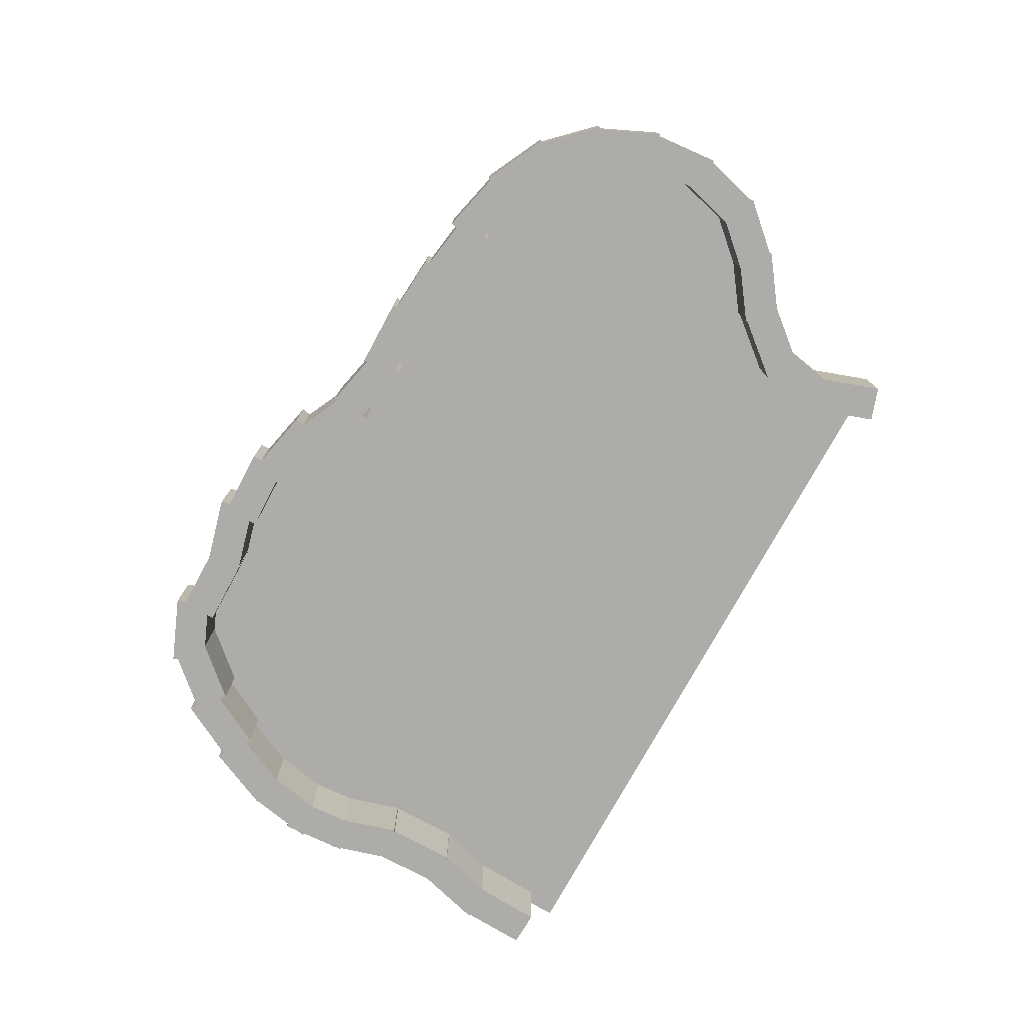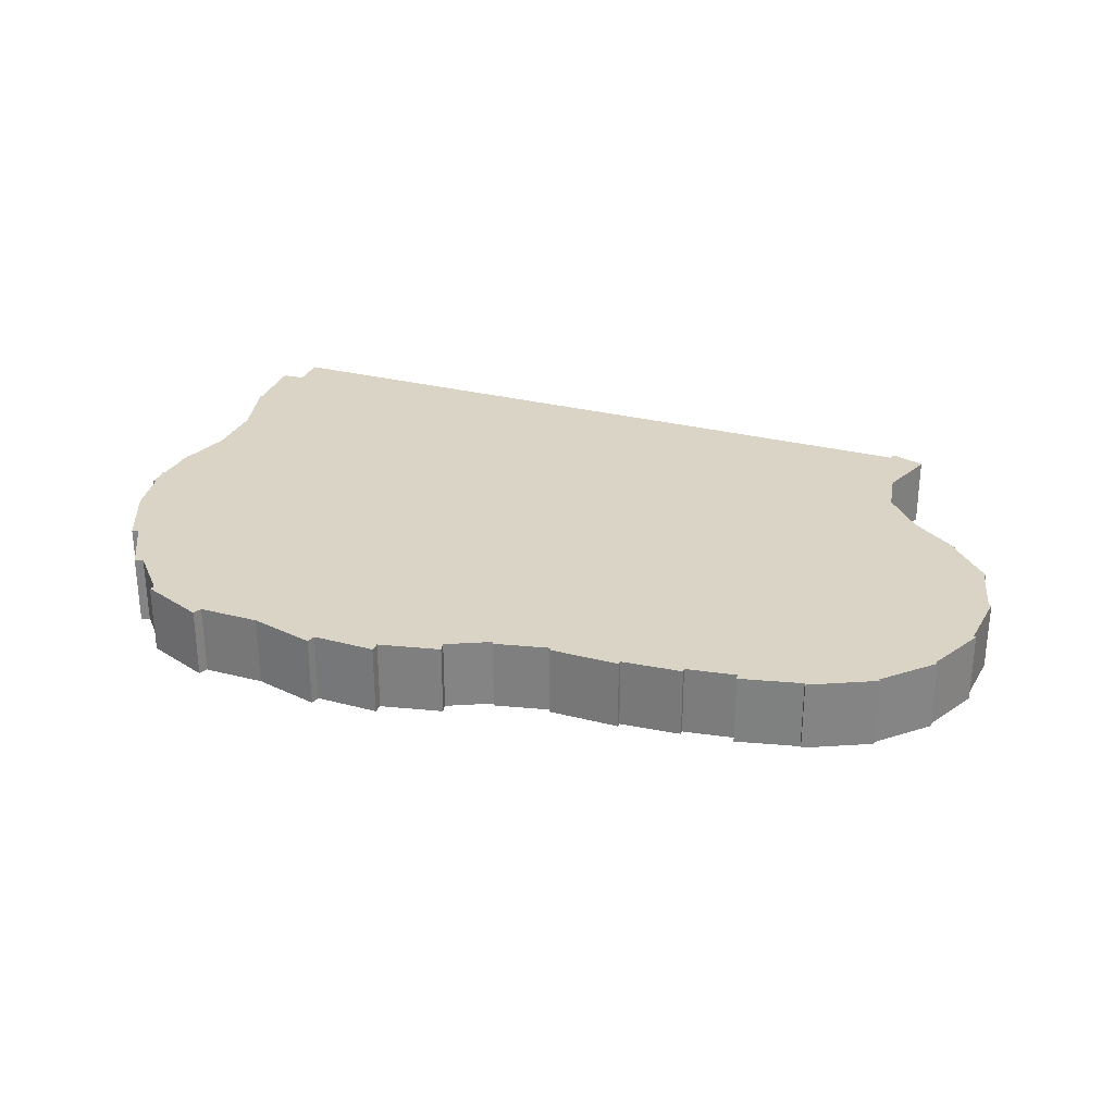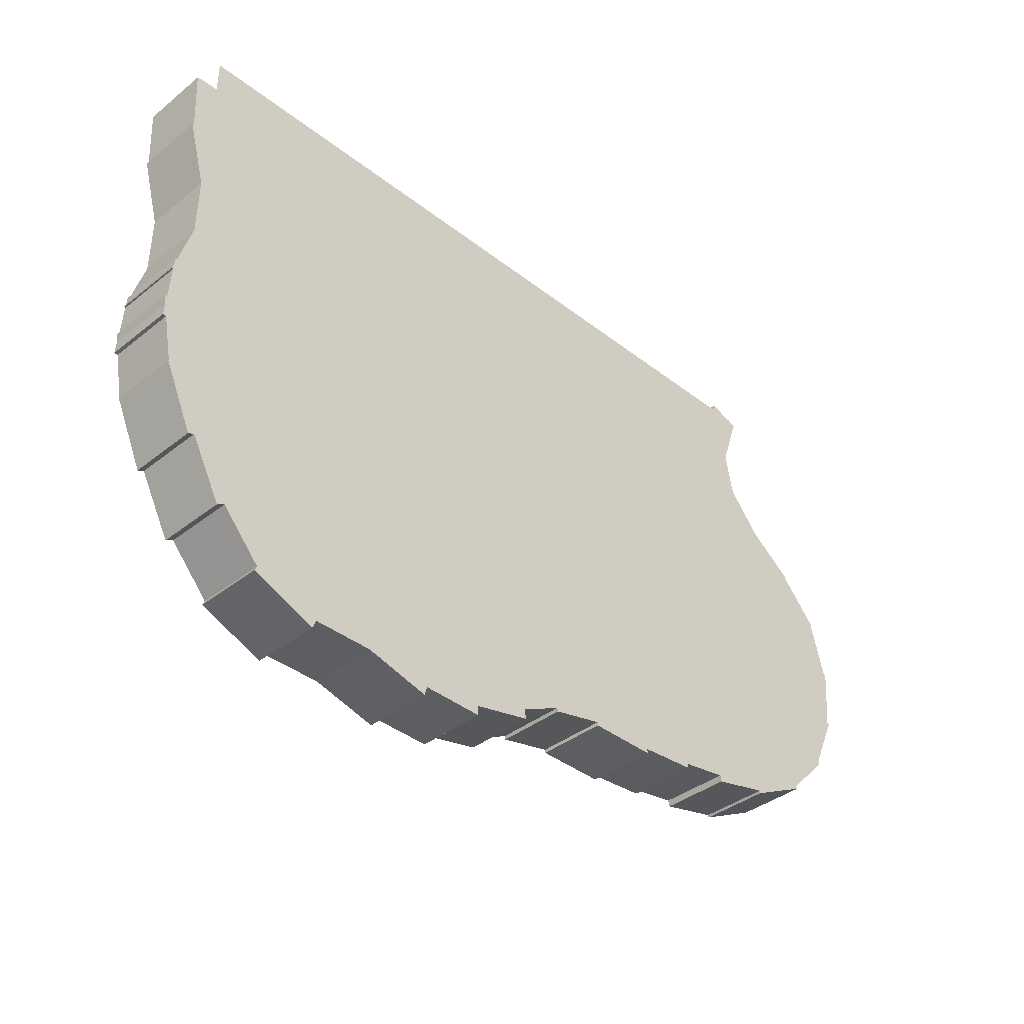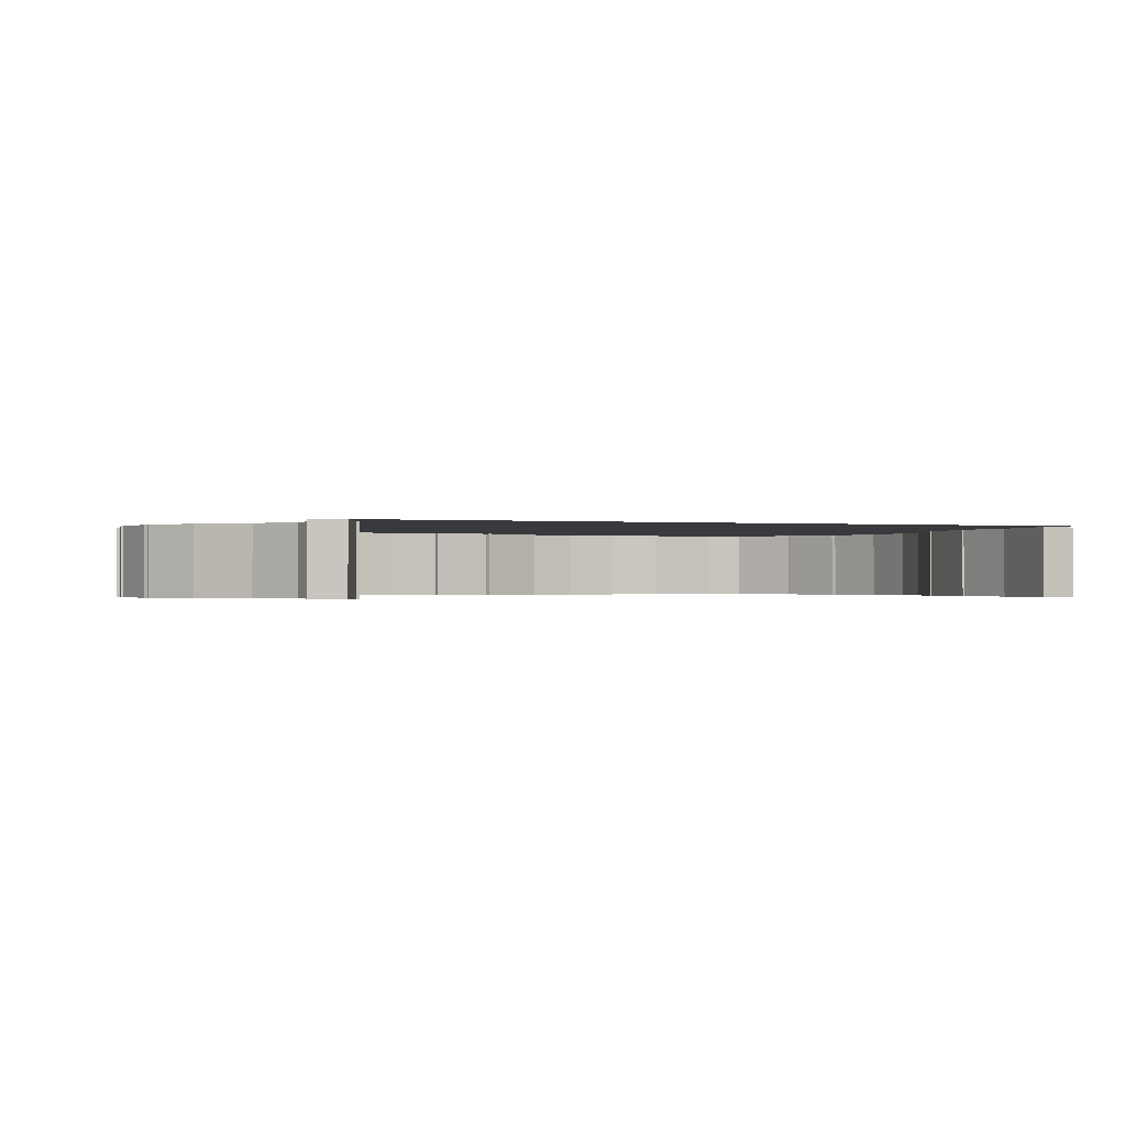
<metadata>
{"format":"obj","ext":"obj","renderer":"f3d","projection":"perspective","resolution":1024,"background":"white","views":[{"elev":-76.9,"azim":-118.8,"up":"+Y"},{"elev":28.9,"azim":-159.3,"up":"+Y"},{"elev":-37.9,"azim":135.3,"up":"+Z"},{"elev":-0.5,"azim":-18.4,"up":"+Y"}]}
</metadata>
<code>
g default
v 62.19 -7.128 11.98
v 58.55 -7.128 12.14
v 62.19 0.08369 11.98
v 58.55 0.08369 12.14
v 62.5 0.08369 19.19
v 58.87 0.08369 19.35
v 62.5 -7.128 19.19
v 58.87 -7.128 19.35
v 60.51 -7.128 5.542
v 56.99 -7.128 6.493
v 60.51 0.08369 5.542
v 56.99 0.08369 6.493
v 62.39 0.08369 12.5
v 58.88 0.08369 13.45
v 62.39 -7.128 12.5
v 58.88 -7.128 13.45
v 62.72 -7.128 -12.68
v 59.09 -7.128 -12.93
v 62.72 0.08369 -12.68
v 59.09 0.08369 -12.93
v 62.22 0.08369 -5.482
v 58.59 0.08369 -5.735
v 62.22 -7.128 -5.482
v 58.59 -7.128 -5.735
v 60.63 -7.128 -0.7587
v 56.99 -7.128 -0.8035
v 60.63 0.08369 -0.7587
v 56.99 0.08369 -0.8035
v 60.54 0.08369 6.453
v 56.9 0.08369 6.408
v 60.54 -7.128 6.453
v 56.9 -7.128 6.408
v 62.46 -7.128 -6.787
v 58.97 -7.128 -7.824
v 62.46 0.08369 -6.787
v 58.97 0.08369 -7.824
v 60.41 0.08369 0.126
v 56.92 0.08369 -0.9113
v 60.41 -7.128 0.126
v 56.92 -7.128 -0.9113
v 30.26 -7.128 -37.94
v 29.34 -7.128 -34.42
v 30.26 0.08369 -37.94
v 29.34 0.08369 -34.42
v 37.24 0.08369 -36.13
v 36.32 0.08369 -32.6
v 37.24 -7.128 -36.13
v 36.32 -7.128 -32.6
v 11.79 -7.128 -30.98
v 13.38 -7.128 -27.7
v 11.79 0.08369 -30.98
v 13.38 0.08369 -27.7
v 18.28 0.08369 -34.13
v 19.87 0.08369 -30.85
v 18.28 -7.128 -34.13
v 19.87 -7.128 -30.85
v 5.989 -7.128 -30.39
v 6.791 -7.128 -26.83
v 5.989 0.08369 -30.39
v 6.791 0.08369 -26.83
v 13.02 0.08369 -31.97
v 13.83 0.08369 -28.42
v 13.02 -7.128 -31.97
v 13.83 -7.128 -28.42
v 0.2058 -7.128 -31.13
v 0.1778 -7.128 -27.49
v 0.2058 0.08369 -31.13
v 0.1778 0.08369 -27.49
v 7.417 0.08369 -31.07
v 7.389 0.08369 -27.43
v 7.417 -7.128 -31.07
v 7.389 -7.128 -27.43
v 23.61 -7.128 -37.1
v 23.54 -7.128 -33.46
v 23.61 0.08369 -37.1
v 23.54 0.08369 -33.46
v 30.82 0.08369 -36.97
v 30.75 0.08369 -33.33
v 30.82 -7.128 -36.97
v 30.75 -7.128 -33.33
v 17.34 -7.128 -34.74
v 18.12 -7.128 -31.18
v 17.34 0.08369 -34.74
v 18.12 0.08369 -31.18
v 24.38 0.08369 -36.29
v 25.16 0.08369 -32.73
v 24.38 -7.128 -36.29
v 25.16 -7.128 -32.73
v -18.21 -7.128 -27.99
v -17.38 -7.128 -24.45
v -18.21 0.08369 -27.99
v -17.38 0.08369 -24.45
v -11.19 0.08369 -29.64
v -10.36 0.08369 -26.1
v -11.19 -7.128 -29.64
v -10.36 -7.128 -26.1
v -24.04 -7.128 -25.21
v -22.43 -7.128 -21.95
v -24.04 0.08369 -25.21
v -22.43 0.08369 -21.95
v -17.57 0.08369 -28.41
v -15.96 0.08369 -25.14
v -17.57 -7.128 -28.41
v -15.96 -7.128 -25.14
v -28.57 -7.128 -20.18
v -25.96 -7.128 -17.64
v -28.57 0.08369 -20.18
v -25.96 0.08369 -17.64
v -23.55 0.08369 -25.35
v -20.94 0.08369 -22.82
v -23.55 -7.128 -25.35
v -20.94 -7.128 -22.82
v -6.01 -7.128 -30.23
v -5.748 -7.128 -26.59
v -6.01 0.08369 -30.23
v -5.748 0.08369 -26.59
v 1.183 0.08369 -30.74
v 1.445 0.08369 -27.11
v 1.183 -7.128 -30.74
v 1.445 -7.128 -27.11
v -12.13 -7.128 -28.83
v -11.58 -7.128 -25.23
v -12.13 0.08369 -28.83
v -11.58 0.08369 -25.23
v -5.006 0.08369 -29.92
v -4.456 0.08369 -26.32
v -5.006 -7.128 -29.92
v -4.456 -7.128 -26.32
v -29.53 -7.128 -0.6577
v -26.01 -7.128 -1.581
v -29.53 0.08369 -0.6577
v -26.01 0.08369 -1.581
v -31.36 0.08369 -7.634
v -27.84 0.08369 -8.557
v -31.36 -7.128 -7.634
v -27.84 -7.128 -8.557
v 43.54 -7.128 -37.1
v 42.15 -7.128 -33.74
v 43.54 0.08369 -37.1
v 42.15 0.08369 -33.74
v 50.2 0.08369 -34.34
v 48.81 0.08369 -30.98
v 50.2 -7.128 -34.34
v 48.81 -7.128 -30.98
v 61.47 -7.128 -17.52
v 57.89 -7.128 -16.84
v 61.47 0.08369 -17.52
v 57.89 0.08369 -16.84
v 62.8 0.08369 -10.43
v 59.22 0.08369 -9.756
v 62.8 -7.128 -10.43
v 59.22 -7.128 -9.756
v 58.6 -7.128 -24.01
v 55.28 -7.128 -22.53
v 58.6 0.08369 -24.01
v 55.28 0.08369 -22.53
v 61.54 0.08369 -17.42
v 58.21 0.08369 -15.94
v 61.54 -7.128 -17.42
v 58.21 -7.128 -15.94
v -19.85 -7.128 8.046
v -17.71 -7.128 5.104
v -19.85 0.08369 8.046
v -17.71 0.08369 5.104
v -25.68 0.08369 3.795
v -23.53 0.08369 0.8528
v -25.68 -7.128 3.795
v -23.53 -7.128 0.8528
v 36.2 -7.128 -36.21
v 36.18 -7.128 -32.57
v 36.2 0.08369 -36.21
v 36.18 0.08369 -32.57
v 43.41 0.08369 -36.17
v 43.39 0.08369 -32.53
v 43.41 -7.128 -36.17
v 43.39 -7.128 -32.53
v -31.16 -7.128 -13.91
v -27.84 -7.128 -12.4
v -31.16 0.08369 -13.91
v -27.84 0.08369 -12.4
v -28.16 0.08369 -20.47
v -24.85 0.08369 -18.96
v -28.16 -7.128 -20.47
v -24.85 -7.128 -18.96
v -31.49 -7.128 -7.145
v -27.86 -7.128 -6.832
v -31.49 0.08369 -7.145
v -27.86 0.08369 -6.832
v -30.87 0.08369 -14.33
v -27.24 0.08369 -14.02
v -30.87 -7.128 -14.33
v -27.24 -7.128 -14.02
v 54.81 -7.128 -29.73
v 51.58 -7.128 -28.04
v 54.81 0.08369 -29.73
v 51.58 0.08369 -28.04
v 58.16 0.08369 -23.35
v 54.93 0.08369 -21.65
v 58.16 -7.128 -23.35
v 54.93 -7.128 -21.65
v 49.4 -7.128 -34.51
v 46.68 -7.128 -32.08
v 49.4 0.08369 -34.51
v 46.68 0.08369 -32.08
v 54.2 0.08369 -29.12
v 51.48 0.08369 -26.7
v 54.2 -7.128 -29.12
v 51.48 -7.128 -26.7
v -16.03 -7.128 13.02
v -13.23 -7.128 10.69
v -16.03 0.08369 13.02
v -13.23 0.08369 10.69
v -20.64 0.08369 7.466
v -17.83 0.08369 5.141
v -20.64 -7.128 7.466
v -17.83 -7.128 5.141
v -15.9 -7.128 18.04
v -12.32 -7.128 17.38
v -15.9 0.08369 18.04
v -12.32 0.08369 17.38
v -17.2 0.08369 10.94
v -13.62 0.08369 10.29
v -17.2 -7.128 10.94
v -13.62 -7.128 10.29
v -18.25 -7.128 22.48
v -14.8 -7.128 23.66
v -18.25 0.08369 22.48
v -14.8 0.08369 23.66
v -15.91 0.08369 15.66
v -12.46 0.08369 16.84
v -15.91 -7.128 15.66
v -12.46 -7.128 16.84
v -25 -7.128 4.284
v -22.29 -7.128 1.845
v -25 0.08369 4.284
v -22.29 0.08369 1.845
v -29.83 0.08369 -1.073
v -27.12 0.08369 -3.512
v -29.83 -7.128 -1.073
v -27.12 -7.128 -3.512
v -17.44 0.08413 22.89
v -14.46 0.08413 22.89
v -11.55 0.08413 22.89
v -2.581 0.08413 22.89
v 6.385 0.08413 22.89
v 15.35 0.08413 22.89
v 24.32 0.08413 22.89
v 33.28 0.08413 22.89
v 42.25 0.08413 22.89
v 51.21 0.08413 22.89
v 60.18 0.08413 22.89
v -15.87 0.08413 17.17
v -13.88 0.08413 17.17
v -11.55 0.08413 17.17
v -2.581 0.08413 17.17
v 6.385 0.08413 17.17
v 15.35 0.08413 17.17
v 24.32 0.08413 17.17
v 33.28 0.08413 17.17
v 42.25 0.08413 17.17
v 51.21 0.08413 17.17
v 60.18 0.08413 17.17
v -16.76 0.08413 11.44
v -14.24 0.08413 11.44
v -11.55 0.08413 11.44
v -2.581 0.08413 11.44
v 6.385 0.08413 11.44
v 15.35 0.08413 11.44
v 24.32 0.08413 11.44
v 33.28 0.08413 11.44
v 42.25 0.08413 11.44
v 51.21 0.08413 11.44
v 60.18 0.08413 11.44
v -21.98 0.08413 5.721
v -16.03 0.08413 5.721
v -11.55 0.08413 5.721
v -2.581 0.08413 5.721
v 6.385 0.08413 5.721
v 15.35 0.08413 5.721
v 24.32 0.08413 5.721
v 33.28 0.08413 5.721
v 42.25 0.08413 5.721
v 51.21 0.08413 5.721
v 60.18 0.08413 5.721
v -28.13 0.08413 -0.002338
v -20.51 0.08413 -0.002338
v -11.55 0.08413 -0.002338
v -2.581 0.08413 -0.002338
v 6.385 0.08413 -0.002338
v 15.35 0.08413 -0.002338
v 24.32 0.08413 -0.002338
v 33.28 0.08413 -0.002338
v 42.25 0.08413 -0.002338
v 51.21 0.08413 -0.002338
v 60.18 0.08413 -0.002338
v -29.48 0.08413 -5.725
v -20.51 0.08413 -5.725
v -11.55 0.08413 -5.725
v -2.581 0.08413 -5.725
v 6.385 0.08413 -5.725
v 15.35 0.08413 -5.725
v 24.32 0.08413 -5.725
v 33.28 0.08413 -5.725
v 42.25 0.08413 -5.725
v 51.21 0.08413 -5.725
v 60.18 0.08413 -5.725
v -29.48 0.08413 -11.45
v -20.51 0.08413 -11.45
v -11.55 0.08413 -11.45
v -2.581 0.08413 -11.45
v 6.385 0.08413 -11.45
v 15.35 0.08413 -11.45
v 24.32 0.08413 -11.45
v 33.28 0.08413 -11.45
v 42.25 0.08413 -11.45
v 51.21 0.08413 -11.45
v 60.18 0.08413 -11.45
v -29.48 0.08413 -17.17
v -20.51 0.08413 -17.17
v -11.55 0.08413 -17.17
v -2.581 0.08413 -17.17
v 6.385 0.08413 -17.17
v 15.35 0.08413 -17.17
v 24.32 0.08413 -17.17
v 33.28 0.08413 -17.17
v 42.25 0.08413 -17.17
v 51.21 0.08413 -17.17
v 60.18 0.08413 -17.17
v -25.23 0.08413 -22.89
v -20.51 0.08413 -22.89
v -11.55 0.08413 -22.89
v -2.581 0.08413 -22.89
v 6.385 0.08413 -22.89
v 15.35 0.08413 -22.89
v 24.32 0.08413 -22.89
v 33.28 0.08413 -22.89
v 42.25 0.08413 -22.89
v 51.21 0.08413 -22.89
v 57.32 0.08413 -22.89
v -25.66 0.08413 -22.78
v -19.25 0.08413 -24.89
v -11.55 0.08413 -25.58
v -2.581 0.08413 -26.3
v 6.385 0.08413 -24.95
v 15.35 0.08413 -25.9
v 24.32 0.08413 -28.62
v 33.28 0.08413 -28.62
v 42.25 0.08413 -28.62
v 46.67 0.08413 -28.62
v 53.66 0.08413 -28.62
v -24.12 0.08413 -24.29
v -18.25 0.08413 -27.52
v -11.55 0.08413 -28.82
v -2.581 0.08413 -29.79
v 6.385 0.08413 -30.63
v 15.35 0.08413 -30.65
v 24.32 0.08413 -34.34
v 33.28 0.08413 -34.34
v 42.25 0.08413 -34.34
v 48.77 0.08413 -34.34
v 50.42 0.08413 -32.46
g pCube155
f 1 2 4 3
f 3 4 6 5
f 5 6 8 7
f 7 8 2 1
f 2 8 6 4
f 7 1 3 5
f 9 10 12 11
f 11 12 14 13
f 13 14 16 15
f 15 16 10 9
f 10 16 14 12
f 15 9 11 13
f 17 18 20 19
f 19 20 22 21
f 21 22 24 23
f 23 24 18 17
f 18 24 22 20
f 23 17 19 21
f 25 26 28 27
f 27 28 30 29
f 29 30 32 31
f 31 32 26 25
f 26 32 30 28
f 31 25 27 29
f 33 34 36 35
f 35 36 38 37
f 37 38 40 39
f 39 40 34 33
f 34 40 38 36
f 39 33 35 37
f 41 42 44 43
f 43 44 46 45
f 45 46 48 47
f 47 48 42 41
f 42 48 46 44
f 47 41 43 45
f 49 50 52 51
f 51 52 54 53
f 53 54 56 55
f 55 56 50 49
f 50 56 54 52
f 55 49 51 53
f 57 58 60 59
f 59 60 62 61
f 61 62 64 63
f 63 64 58 57
f 58 64 62 60
f 63 57 59 61
f 65 66 68 67
f 67 68 70 69
f 69 70 72 71
f 71 72 66 65
f 66 72 70 68
f 71 65 67 69
f 73 74 76 75
f 75 76 78 77
f 77 78 80 79
f 79 80 74 73
f 74 80 78 76
f 79 73 75 77
f 81 82 84 83
f 83 84 86 85
f 85 86 88 87
f 87 88 82 81
f 82 88 86 84
f 87 81 83 85
f 89 90 92 91
f 91 92 94 93
f 93 94 96 95
f 95 96 90 89
f 90 96 94 92
f 95 89 91 93
f 97 98 100 99
f 99 100 102 101
f 101 102 104 103
f 103 104 98 97
f 98 104 102 100
f 103 97 99 101
f 105 106 108 107
f 107 108 110 109
f 109 110 112 111
f 111 112 106 105
f 106 112 110 108
f 111 105 107 109
f 113 114 116 115
f 115 116 118 117
f 117 118 120 119
f 119 120 114 113
f 114 120 118 116
f 119 113 115 117
f 121 122 124 123
f 123 124 126 125
f 125 126 128 127
f 127 128 122 121
f 122 128 126 124
f 127 121 123 125
f 129 130 132 131
f 131 132 134 133
f 133 134 136 135
f 135 136 130 129
f 130 136 134 132
f 135 129 131 133
f 137 138 140 139
f 139 140 142 141
f 141 142 144 143
f 143 144 138 137
f 138 144 142 140
f 143 137 139 141
f 145 146 148 147
f 147 148 150 149
f 149 150 152 151
f 151 152 146 145
f 146 152 150 148
f 151 145 147 149
f 153 154 156 155
f 155 156 158 157
f 157 158 160 159
f 159 160 154 153
f 154 160 158 156
f 159 153 155 157
f 161 162 164 163
f 163 164 166 165
f 165 166 168 167
f 167 168 162 161
f 162 168 166 164
f 167 161 163 165
f 169 170 172 171
f 171 172 174 173
f 173 174 176 175
f 175 176 170 169
f 170 176 174 172
f 175 169 171 173
f 177 178 180 179
f 179 180 182 181
f 181 182 184 183
f 183 184 178 177
f 178 184 182 180
f 183 177 179 181
f 185 186 188 187
f 187 188 190 189
f 189 190 192 191
f 191 192 186 185
f 186 192 190 188
f 191 185 187 189
f 193 194 196 195
f 195 196 198 197
f 197 198 200 199
f 199 200 194 193
f 194 200 198 196
f 199 193 195 197
f 201 202 204 203
f 203 204 206 205
f 205 206 208 207
f 207 208 202 201
f 202 208 206 204
f 207 201 203 205
f 209 210 212 211
f 211 212 214 213
f 213 214 216 215
f 215 216 210 209
f 210 216 214 212
f 215 209 211 213
f 217 218 220 219
f 219 220 222 221
f 221 222 224 223
f 223 224 218 217
f 218 224 222 220
f 223 217 219 221
f 225 226 228 227
f 227 228 230 229
f 229 230 232 231
f 231 232 226 225
f 226 232 230 228
f 231 225 227 229
f 233 234 236 235
f 235 236 238 237
f 237 238 240 239
f 239 240 234 233
f 234 240 238 236
f 239 233 235 237
f 241 242 253 252
f 242 243 254 253
f 243 244 255 254
f 244 245 256 255
f 245 246 257 256
f 246 247 258 257
f 247 248 259 258
f 248 249 260 259
f 249 250 261 260
f 250 251 262 261
f 252 253 264 263
f 253 254 265 264
f 254 255 266 265
f 255 256 267 266
f 256 257 268 267
f 257 258 269 268
f 258 259 270 269
f 259 260 271 270
f 260 261 272 271
f 261 262 273 272
f 263 264 275 274
f 264 265 276 275
f 265 266 277 276
f 266 267 278 277
f 267 268 279 278
f 268 269 280 279
f 269 270 281 280
f 270 271 282 281
f 271 272 283 282
f 272 273 284 283
f 274 275 286 285
f 275 276 287 286
f 276 277 288 287
f 277 278 289 288
f 278 279 290 289
f 279 280 291 290
f 280 281 292 291
f 281 282 293 292
f 282 283 294 293
f 283 284 295 294
f 285 286 297 296
f 286 287 298 297
f 287 288 299 298
f 288 289 300 299
f 289 290 301 300
f 290 291 302 301
f 291 292 303 302
f 292 293 304 303
f 293 294 305 304
f 294 295 306 305
f 296 297 308 307
f 297 298 309 308
f 298 299 310 309
f 299 300 311 310
f 300 301 312 311
f 301 302 313 312
f 302 303 314 313
f 303 304 315 314
f 304 305 316 315
f 305 306 317 316
f 307 308 319 318
f 308 309 320 319
f 309 310 321 320
f 310 311 322 321
f 311 312 323 322
f 312 313 324 323
f 313 314 325 324
f 314 315 326 325
f 315 316 327 326
f 316 317 328 327
f 318 319 330 329
f 319 320 331 330
f 320 321 332 331
f 321 322 333 332
f 322 323 334 333
f 323 324 335 334
f 324 325 336 335
f 325 326 337 336
f 326 327 338 337
f 327 328 339 338
f 329 330 341 340
f 330 331 342 341
f 331 332 343 342
f 332 333 344 343
f 333 334 345 344
f 334 335 346 345
f 335 336 347 346
f 336 337 348 347
f 337 338 349 348
f 338 339 350 349
f 340 341 352 351
f 341 342 353 352
f 342 343 354 353
f 343 344 355 354
f 344 345 356 355
f 345 346 357 356
f 346 347 358 357
f 347 348 359 358
f 348 349 360 359
f 349 350 361 360

</code>
